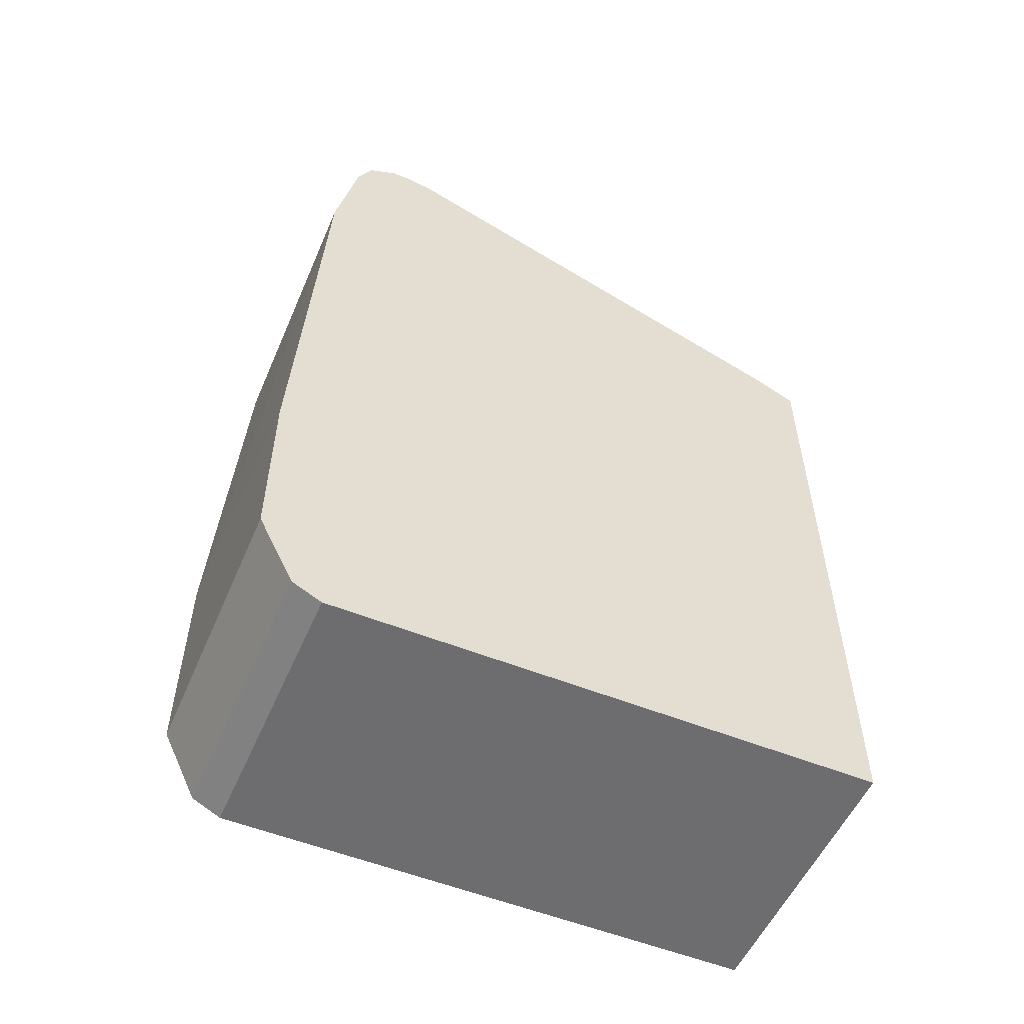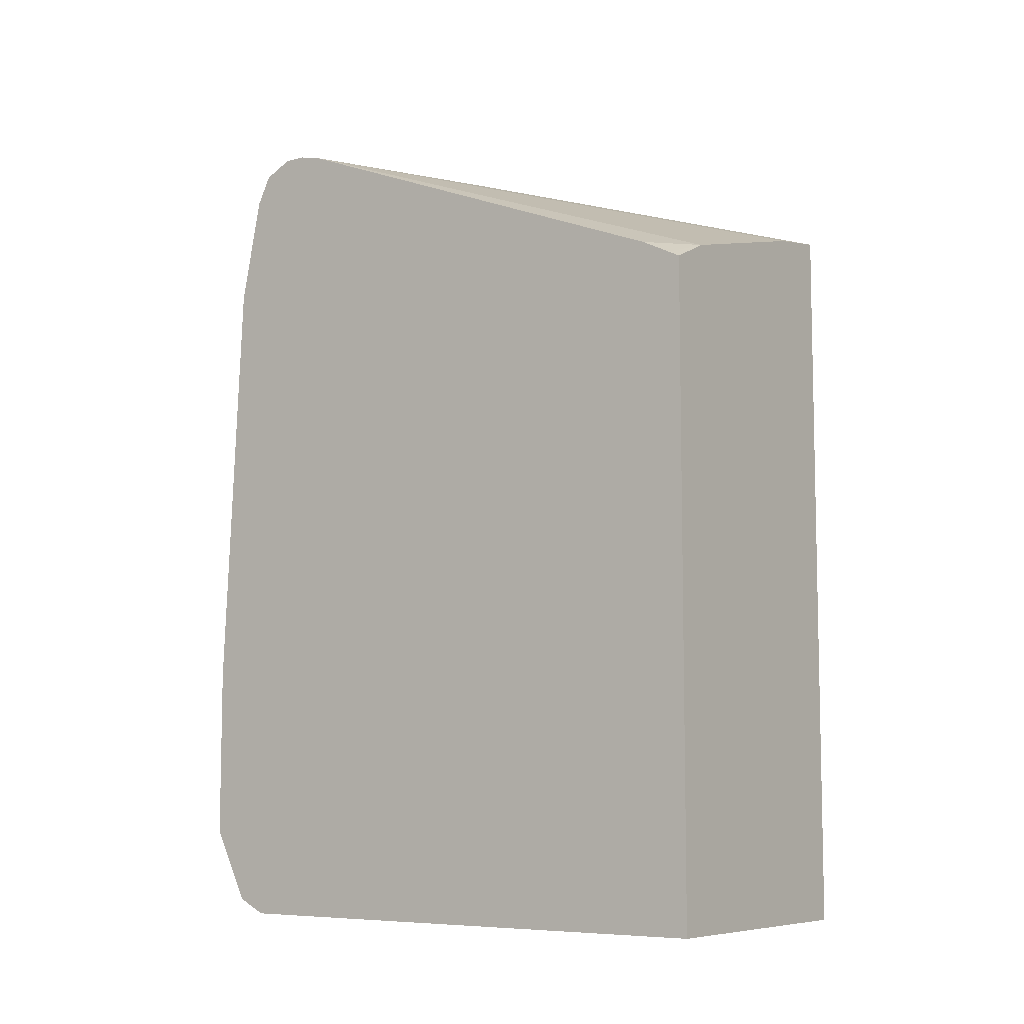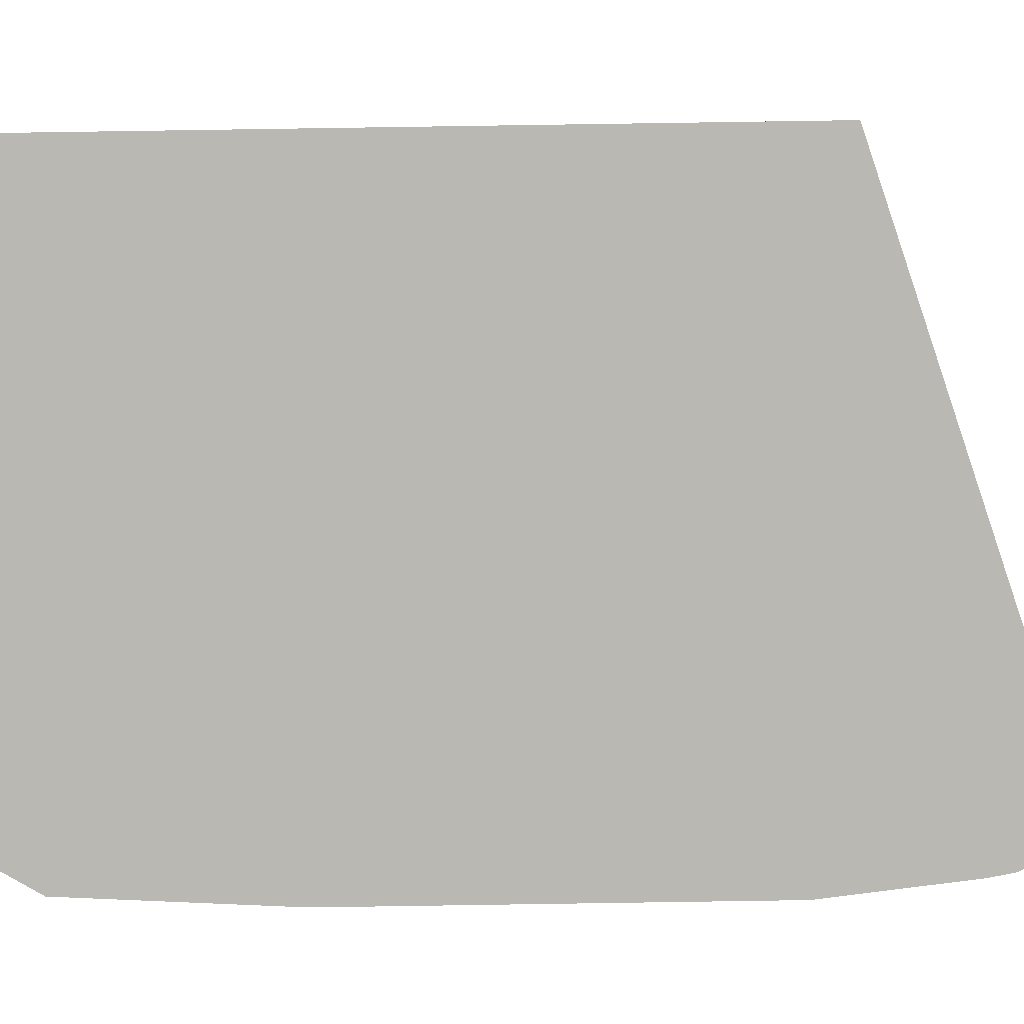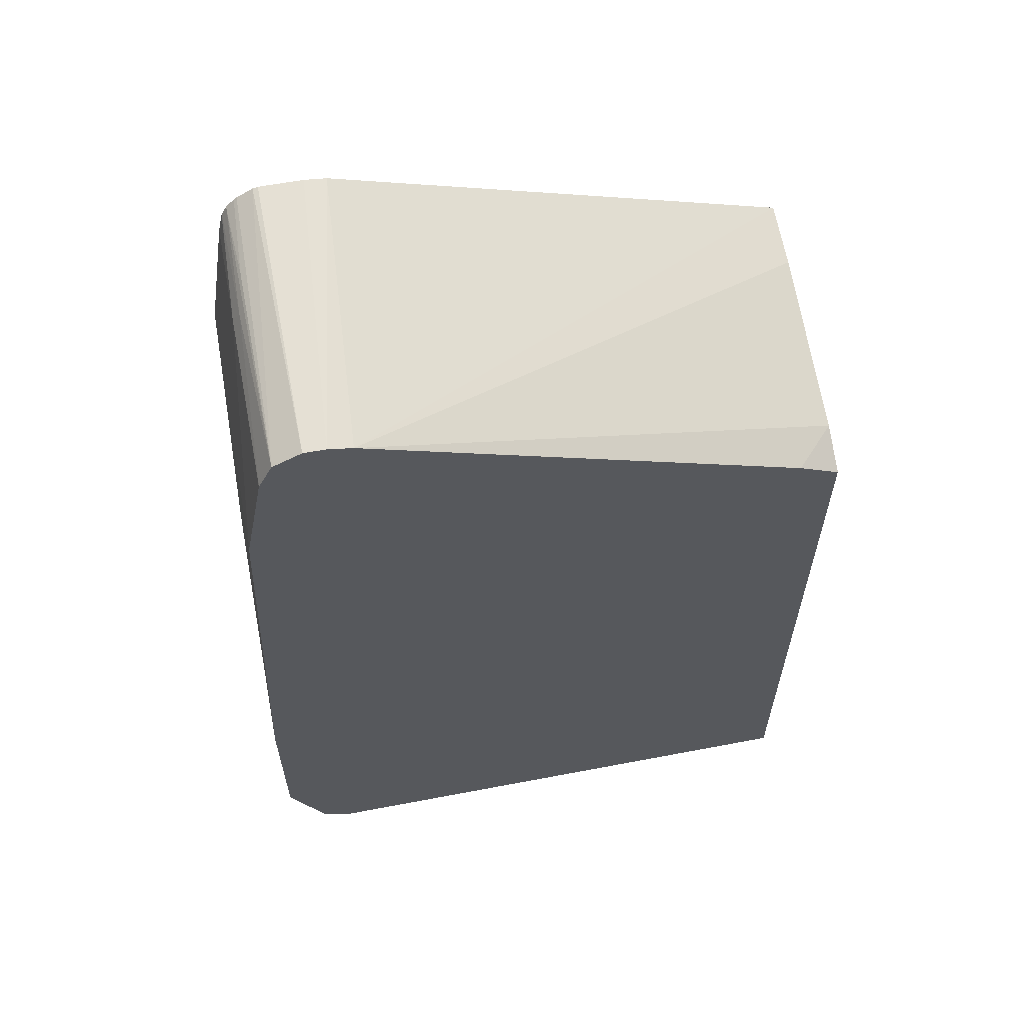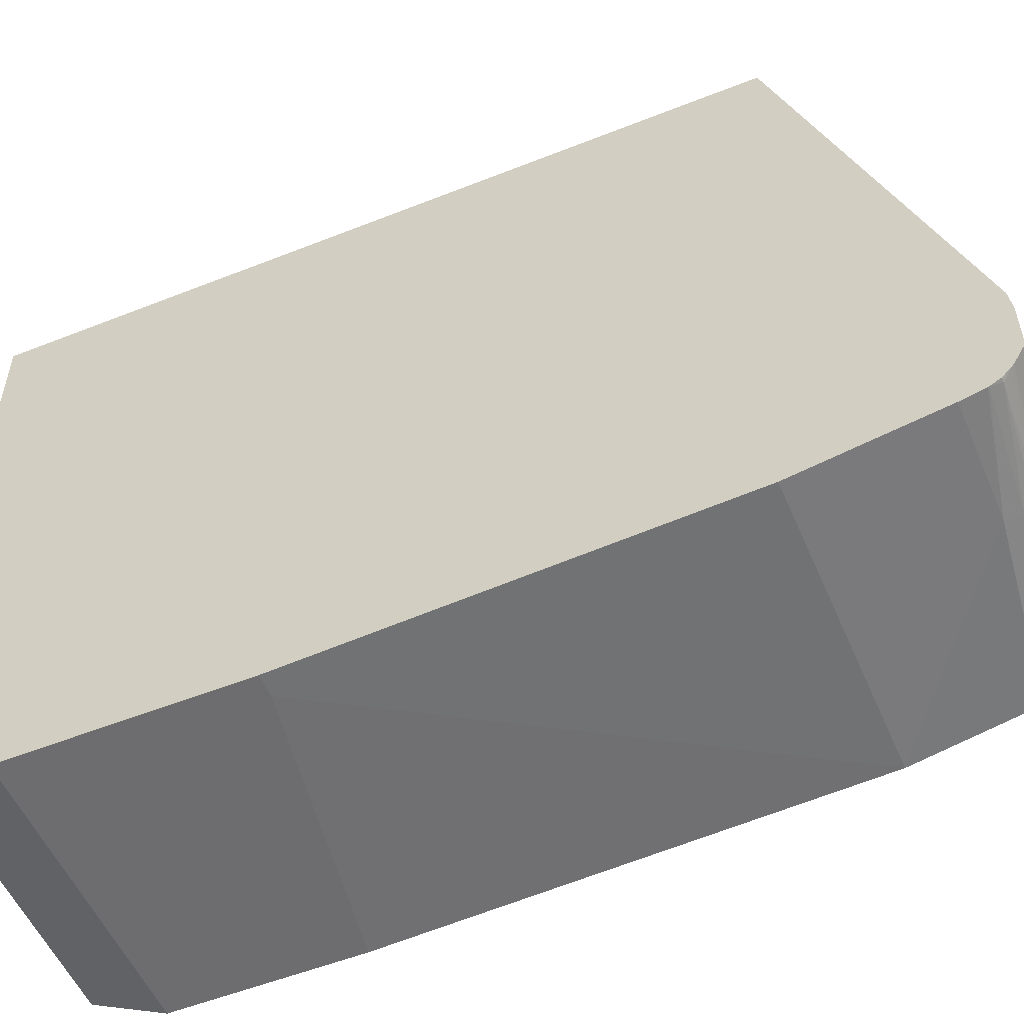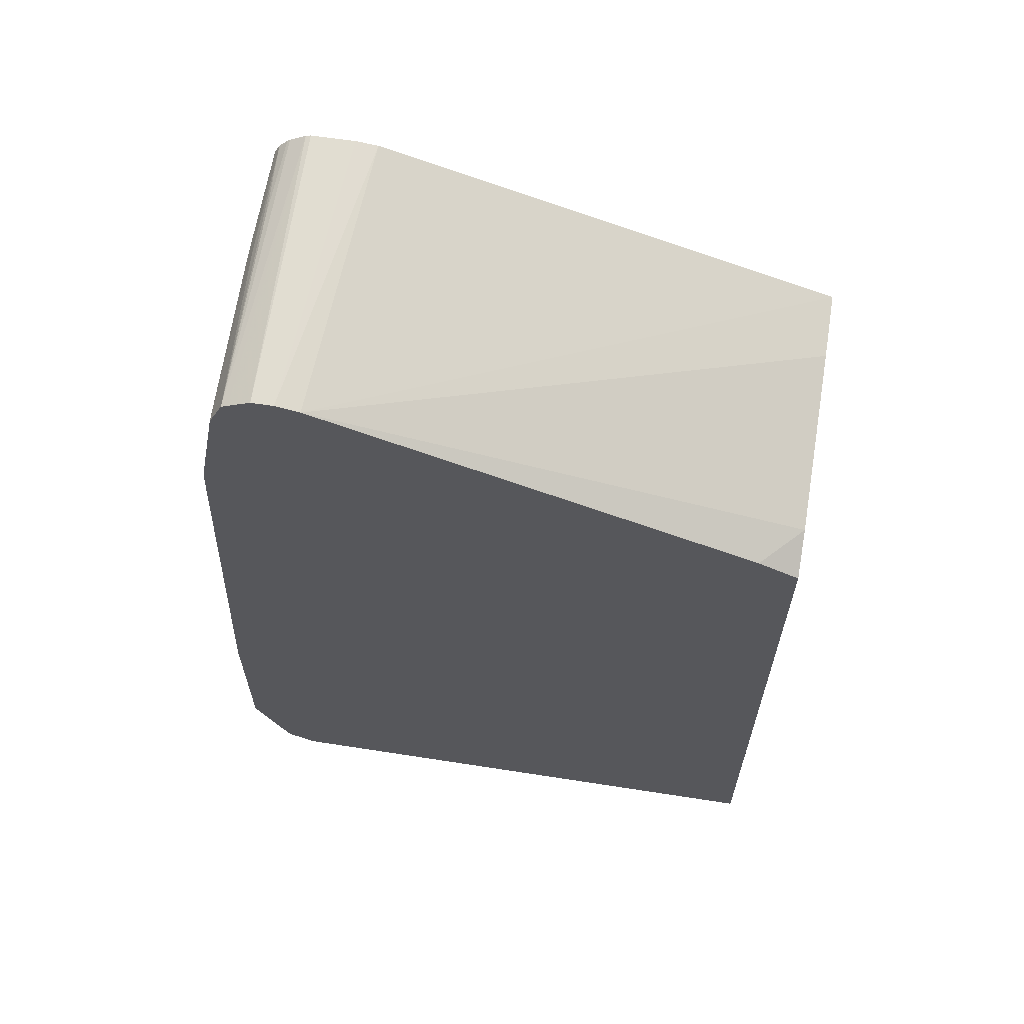
<metadata>
{"format":"obj","ext":"obj","renderer":"f3d","projection":"perspective","resolution":1024,"background":"white","views":[{"elev":-54.1,"azim":-113.2,"up":"+Y"},{"elev":-7.6,"azim":-54.1,"up":"+Y"},{"elev":3.9,"azim":100.6,"up":"+Z"},{"elev":59.6,"azim":-101.1,"up":"+Y"},{"elev":-54.1,"azim":112.9,"up":"+Z"},{"elev":62.1,"azim":-81.0,"up":"+Y"}]}
</metadata>
<code>
v 0.0004194 -0.7789 -0.002285
v 0.0004194 -0.7789 -0.4233
v 0.2192 -0.7789 -0.002285
v 0.0004194 -0.2698 -0.002285
v 0.0004194 -0.7676 -0.4459
v 0.2192 -0.7789 -0.4233
v 0.2192 -0.2122 -0.002285
v 0.03388 -0.254 -0.002285
v 0.0004194 -0.2652 -0.01143
v 0.0004194 -0.7673 -0.446
v 0.2192 -0.7676 -0.4459
v 0.2192 -0.09564 -0.3556
v 0.0004194 -0.1227 -0.3708
v 0.1693 -0.2201 -0.002285
v 0.0004194 -0.254 -0.03388
v 0.0004194 -0.7561 -0.4517
v 0.2192 -0.757 -0.4512
v 0.2192 -0.09362 -0.3725
v 0.0004194 -0.1186 -0.3895
v 0.0004194 -0.7451 -0.4572
v 0.2192 -0.7118 -0.4738
v 0.2192 -0.09362 -0.4064
v 0.0004194 -0.1186 -0.4064
v 0.0004194 -0.7112 -0.4741
v 0.2192 -0.7112 -0.4741
v 0.2192 -0.09463 -0.4104
v 0.0004194 -0.1188 -0.4068
v 0.0004194 -0.5757 -0.4741
v 0.2192 -0.5419 -0.4741
v 0.2192 -0.1019 -0.423
v 0.0004194 -0.1298 -0.429
v 0.0004194 -0.1272 -0.4237
v 0.0004194 -0.1242 -0.4177
v 0.2032 -0.5419 -0.4741
v 0.0004194 -0.2371 -0.4572
v 0.2192 -0.2371 -0.4572
v 0.2192 -0.1036 -0.4253
v 0.158 -0.1129 -0.429
v 0.2159 -0.1101 -0.4318
v 0.1298 -0.1242 -0.4346
v 0.0004194 -0.152 -0.44
v 0.0004194 -0.1525 -0.4402
v 0.1355 -0.1355 -0.4402
v 0.2192 -0.1355 -0.4402
v 0.2192 -0.1101 -0.4318
v 0.2192 -0.1176 -0.4359
v 0.2192 -0.1186 -0.4363
f 24 29 25
f 24 34 29
f 18 22 23
f 24 28 34
f 23 26 27
f 22 26 23
f 21 24 25
f 20 24 21
f 18 23 19
f 10 17 11
f 16 20 17
f 12 19 13
f 12 18 19
f 10 16 17
f 8 13 15
f 8 14 13
f 8 15 9
f 26 30 31
f 7 13 14
f 17 20 21
f 26 31 32
f 35 44 36
f 26 33 27
f 7 12 13
f 43 47 44
f 43 46 47
f 41 43 42
f 40 43 41
f 40 46 43
f 39 46 40
f 39 45 46
f 37 45 39
f 26 32 33
f 37 39 38
f 35 42 43
f 31 40 41
f 31 39 40
f 31 38 39
f 30 38 31
f 30 37 38
f 29 35 36
f 29 34 35
f 28 35 34
f 35 43 44
f 5 10 11
f 1 32 31
f 3 12 7
f 1 28 24
f 1 35 28
f 1 42 35
f 1 41 42
f 1 31 41
f 1 33 32
f 1 27 33
f 1 19 23
f 1 13 19
f 1 15 13
f 1 9 15
f 1 4 9
f 1 8 4
f 1 14 8
f 1 7 14
f 1 3 7
f 1 6 3
f 1 2 6
f 4 8 9
f 1 24 20
f 1 20 16
f 1 23 27
f 1 10 5
f 1 16 10
f 3 22 18
f 3 26 22
f 3 30 26
f 3 37 30
f 3 45 37
f 3 46 45
f 3 47 46
f 3 44 47
f 3 36 44
f 3 18 12
f 3 25 29
f 3 29 36
f 2 5 11
f 2 11 6
f 3 6 11
f 1 5 2
f 3 17 21
f 3 21 25
f 3 11 17

</code>
